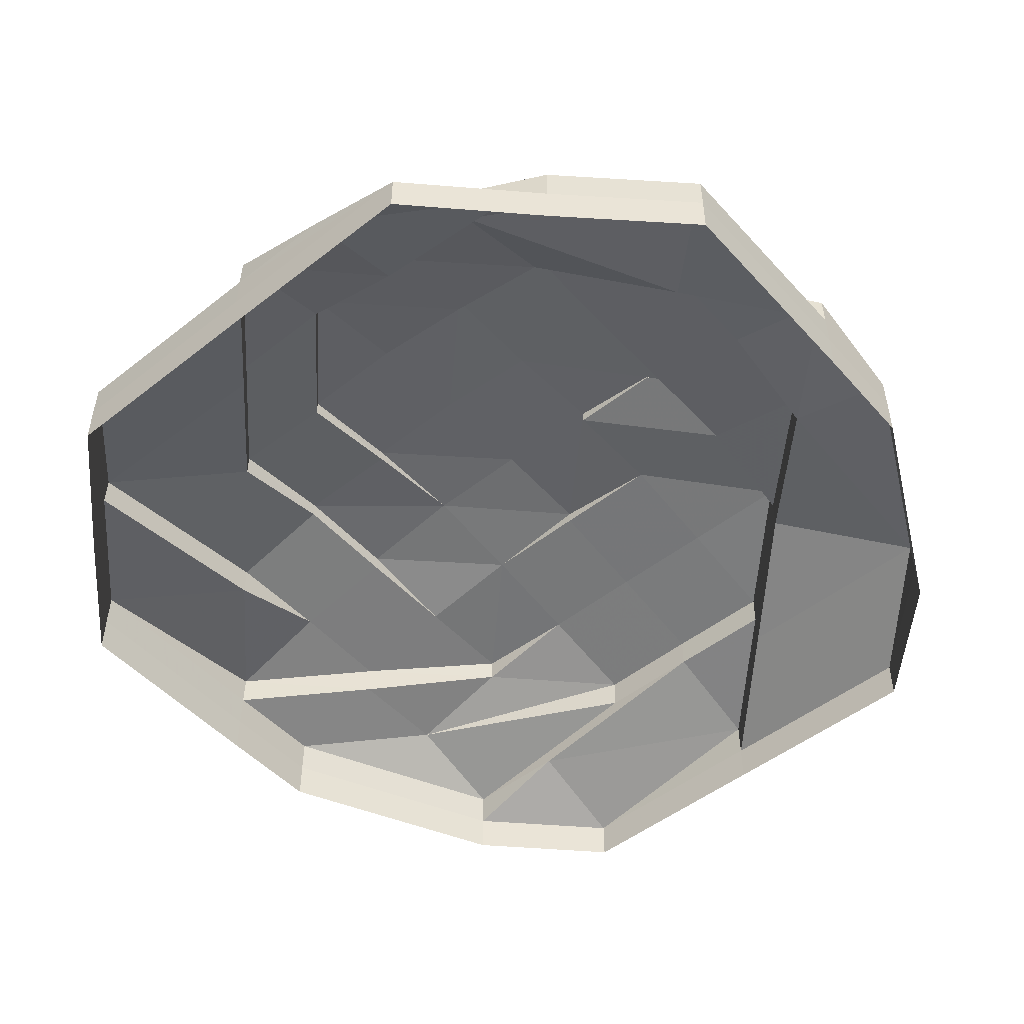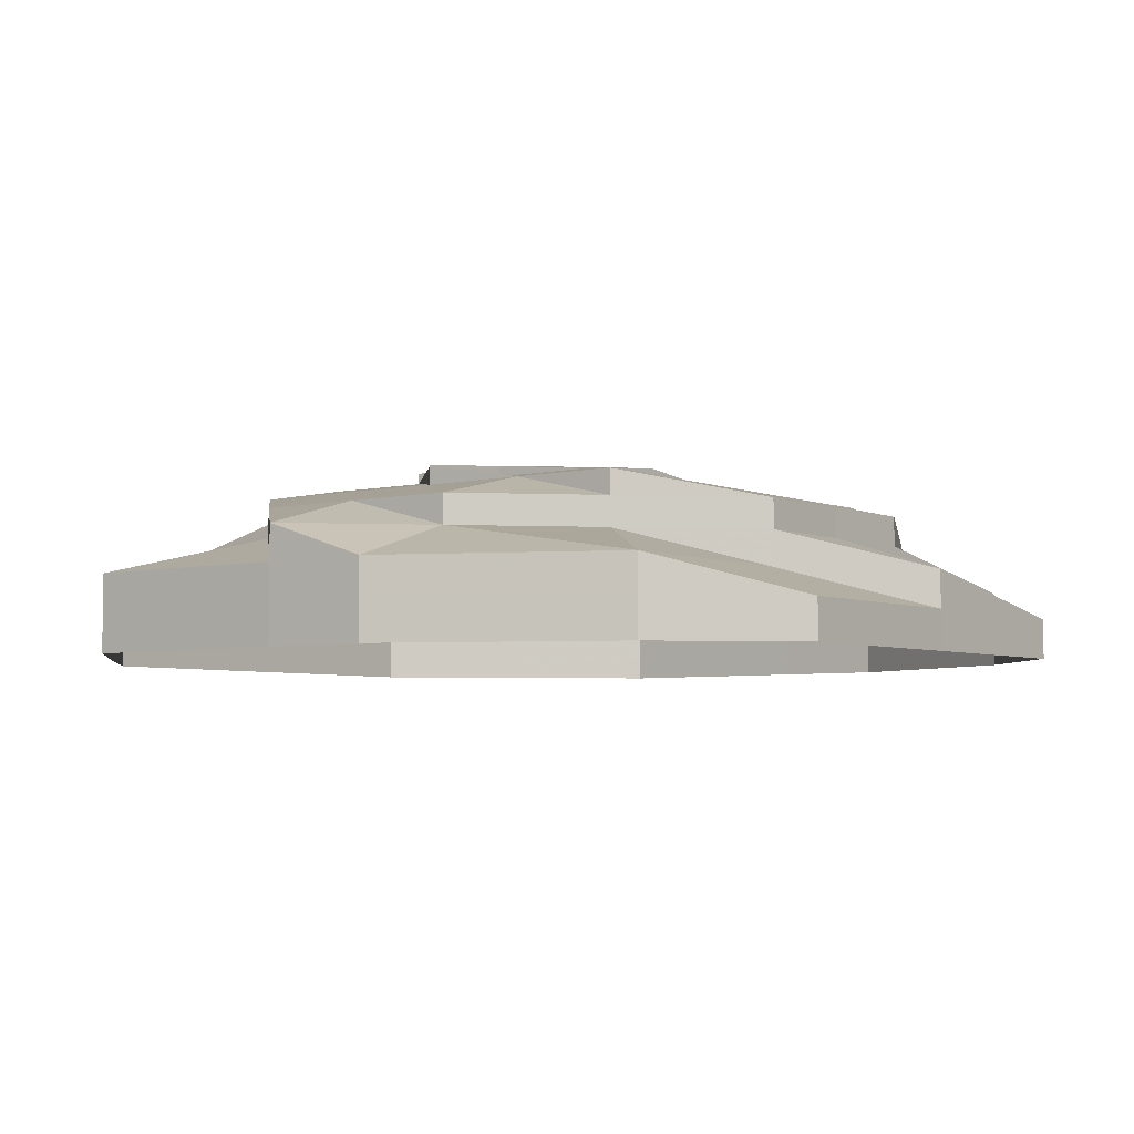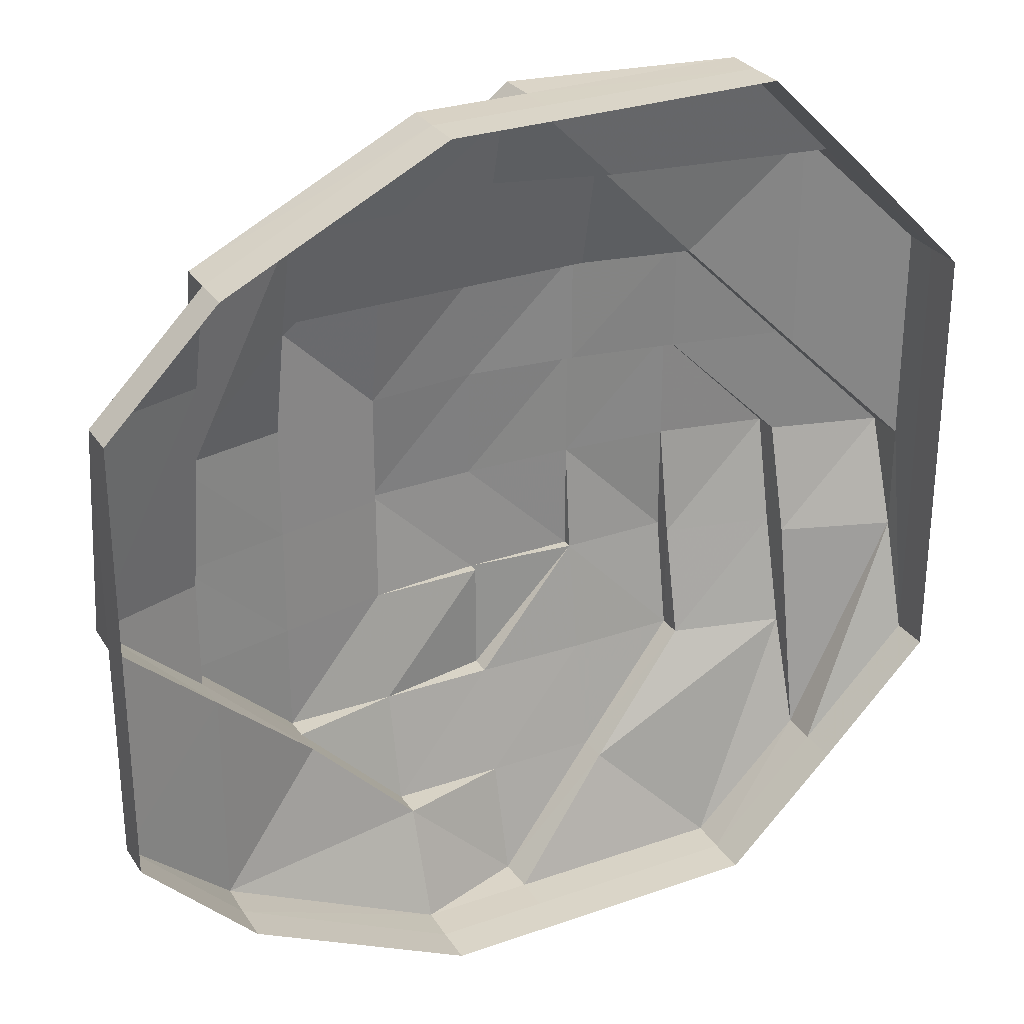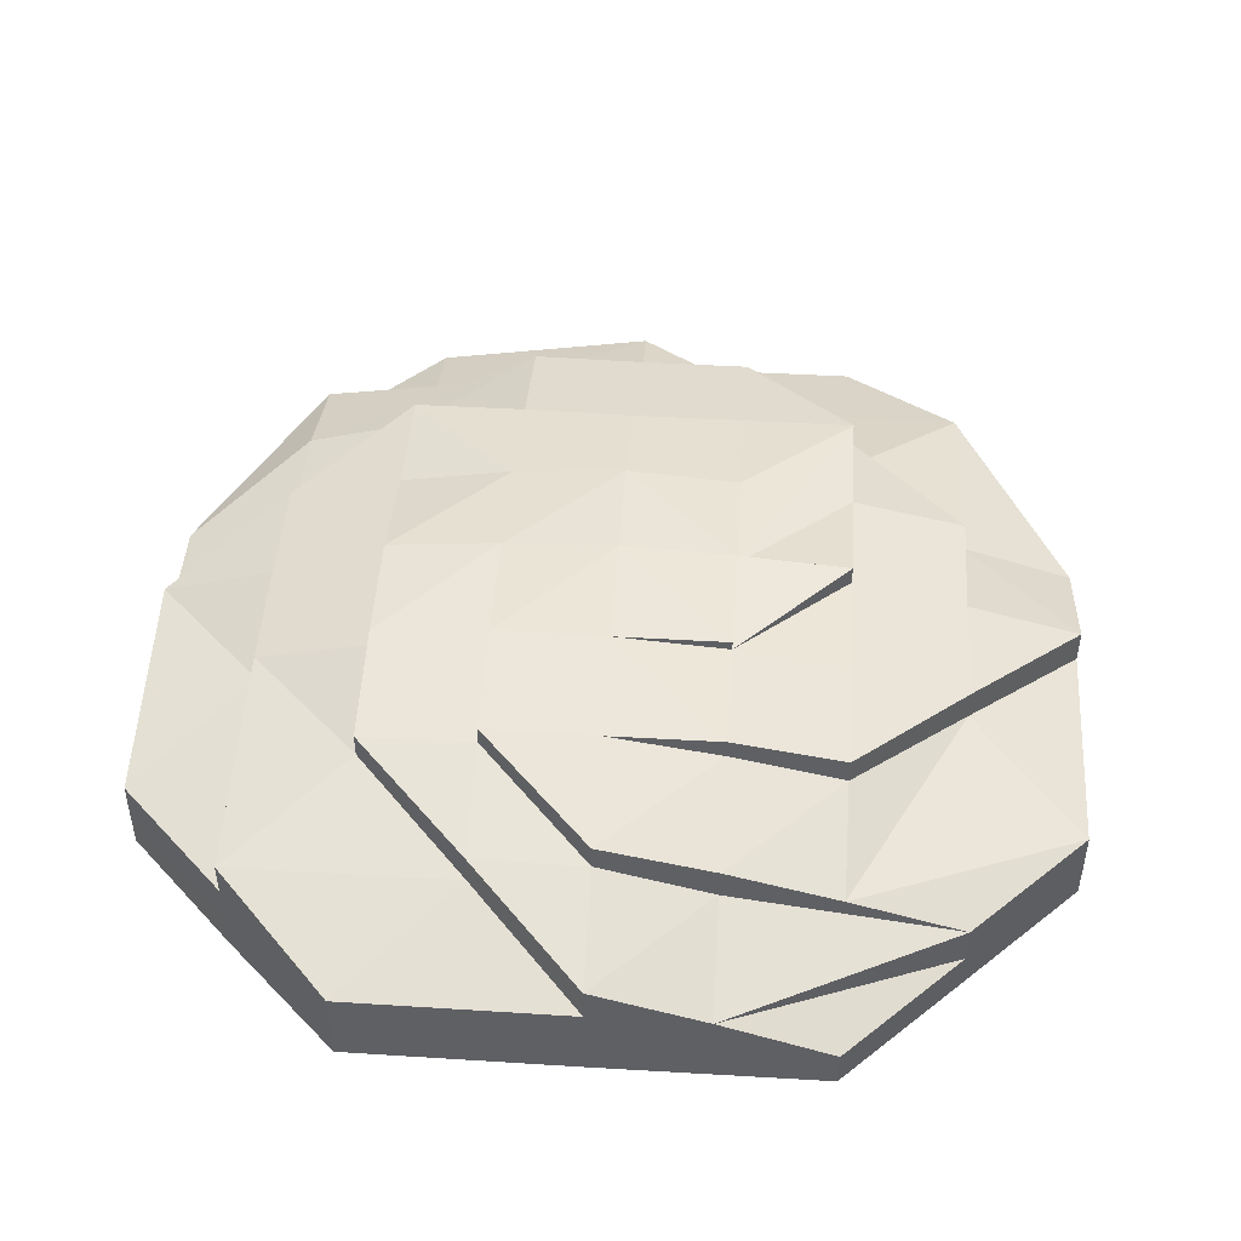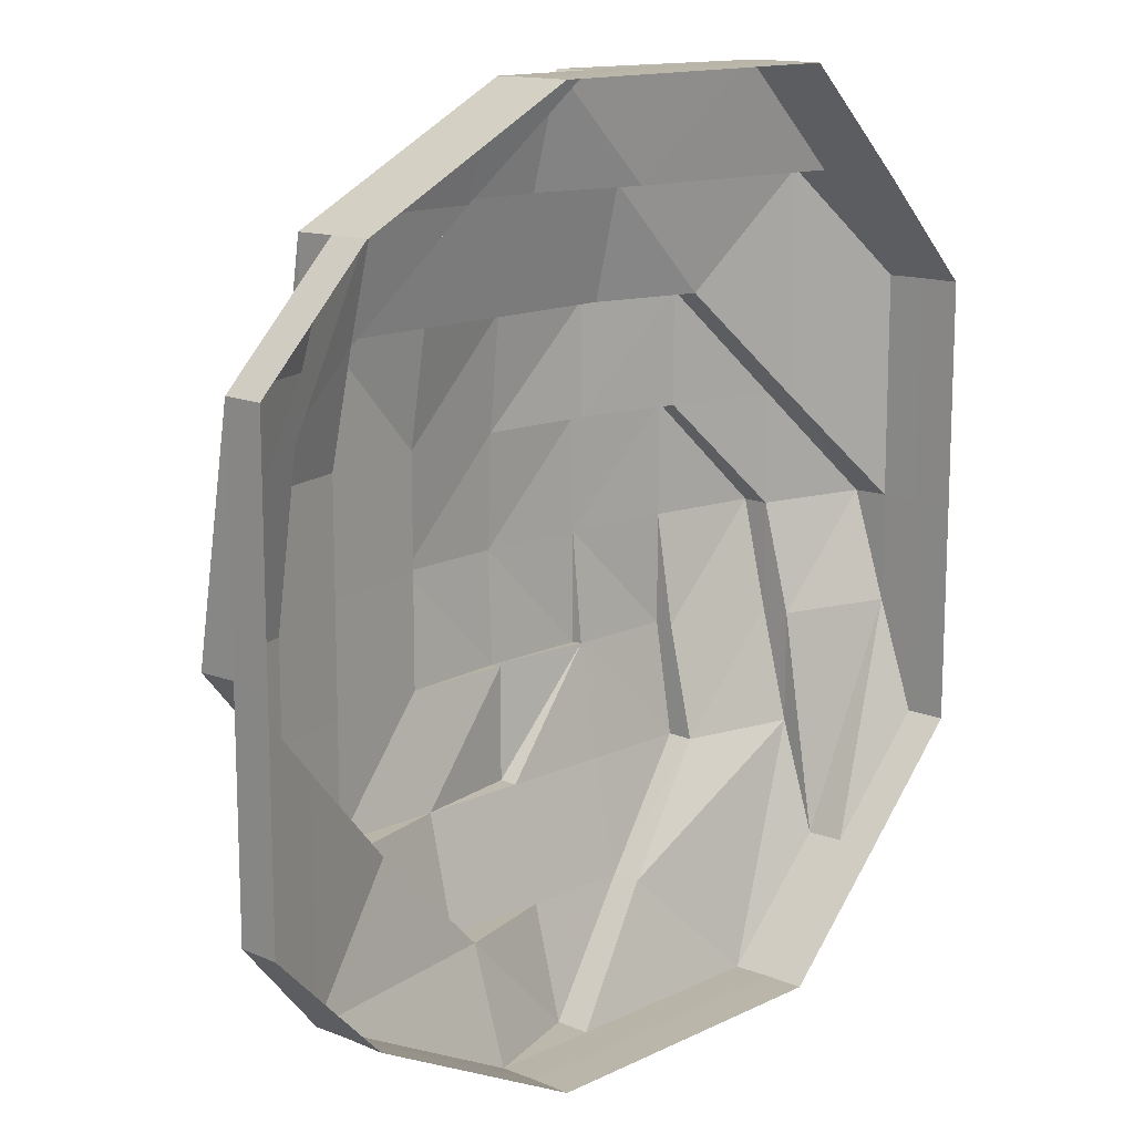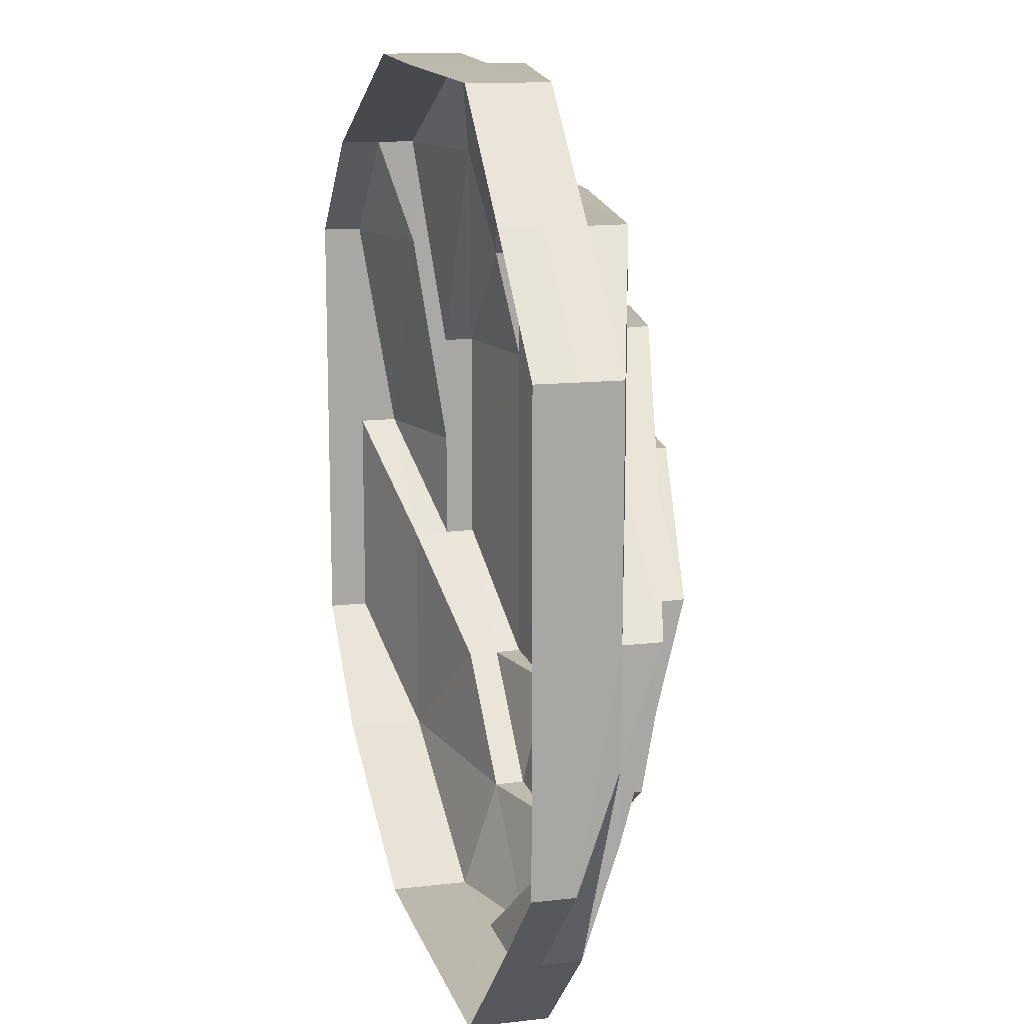
<metadata>
{"format":"obj","ext":"obj","renderer":"f3d","projection":"perspective","resolution":1024,"background":"white","views":[{"elev":-50.1,"azim":-49.5,"up":"+Z"},{"elev":-4.7,"azim":37.4,"up":"+Z"},{"elev":28.4,"azim":152.4,"up":"+Y"},{"elev":46.7,"azim":-86.1,"up":"+Z"},{"elev":13.8,"azim":133.0,"up":"+Y"},{"elev":14.8,"azim":-104.9,"up":"+Y"}]}
</metadata>
<code>
o 17832
v 2213 1876 15.46
v 2213 1876 15.46
v 2213 1876 15.46
v 2213 1876 15.46
v 2213 1876 15.46
v 2213 1876 15.46
v 2213 1876 15.46
v 2213 1876 15.46
v 2213 1876 15.46
v 2213 1876 15.46
v 2213 1876 15.46
v 2213 1876 15.47
v 2213 1876 15.46
v 2213 1876 15.46
v 2213 1876 15.46
v 2213 1876 15.47
v 2213 1876 15.46
v 2213 1876 15.46
v 2213 1876 15.46
v 2213 1876 15.46
v 2213 1876 15.46
v 2213 1876 15.47
v 2213 1876 15.47
v 2213 1876 15.46
v 2213 1876 15.46
v 2213 1876 15.46
v 2213 1876 15.46
v 2213 1876 15.47
v 2213 1876 15.47
v 2213 1876 15.46
v 2213 1876 15.46
v 2213 1876 15.46
v 2213 1876 15.47
v 2213 1876 15.47
v 2213 1876 15.47
v 2213 1876 15.47
v 2213 1876 15.47
v 2213 1876 15.47
v 2213 1876 15.47
v 2213 1876 15.47
v 2213 1876 15.48
v 2213 1876 15.47
v 2213 1876 15.47
v 2213 1876 15.47
v 2213 1876 15.47
v 2213 1876 15.47
v 2213 1876 15.47
v 2213 1876 15.47
v 2213 1876 15.47
v 2213 1876 15.47
v 2213 1876 15.47
v 2213 1876 15.47
v 2213 1876 15.47
v 2213 1876 15.47
v 2213 1876 15.47
v 2213 1876 15.47
v 2213 1876 15.47
v 2213 1876 15.46
v 2213 1876 15.47
v 2213 1876 15.47
v 2213 1876 15.47
v 2213 1876 15.47
v 2213 1876 15.47
v 2213 1876 15.47
v 2213 1876 15.47
v 2213 1876 15.47
v 2213 1876 15.47
v 2213 1876 15.47
v 2213 1876 15.47
v 2213 1876 15.47
v 2213 1876 15.48
v 2213 1876 15.48
v 2213 1876 15.47
v 2213 1876 15.47
v 2213 1876 15.47
v 2213 1876 15.47
v 2213 1876 15.47
v 2213 1876 15.47
v 2213 1876 15.47
v 2213 1876 15.47
v 2213 1876 15.48
v 2213 1876 15.47
v 2213 1876 15.48
v 2213 1876 15.48
v 2213 1876 15.48
v 2213 1876 15.48
v 2213 1876 15.48
v 2213 1876 15.48
v 2213 1876 15.48
v 2213 1876 15.48
v 2213 1876 15.47
v 2213 1876 15.48
v 2213 1876 15.47
v 2213 1876 15.47
v 2213 1876 15.47
v 2213 1876 15.48
v 2213 1876 15.48
v 2213 1876 15.48
v 2213 1876 15.47
v 2213 1876 15.47
v 2213 1876 15.47
v 2213 1876 15.47
v 2213 1876 15.47
v 2213 1876 15.47
v 2213 1876 15.47
v 2213 1876 15.47
v 2213 1876 15.48
v 2213 1876 15.48
v 2213 1876 15.47
v 2213 1876 15.47
v 2213 1876 15.47
v 2213 1876 15.47
v 2213 1876 15.47
v 2213 1876 15.47
v 2213 1876 15.47
v 2213 1876 15.47
v 2213 1876 15.47
v 2213 1876 15.47
v 2213 1876 15.47
v 2213 1876 15.47
v 2213 1876 15.48
v 2213 1876 15.47
v 2213 1876 15.47
v 2213 1876 15.47
v 2213 1876 15.47
v 2213 1876 15.47
v 2213 1876 15.47
v 2213 1876 15.47
v 2213 1876 15.47
v 2213 1876 15.46
v 2213 1876 15.47
v 2213 1876 15.47
v 2213 1876 15.46
v 2213 1876 15.46
v 2213 1876 15.46
v 2213 1876 15.46
v 2213 1876 15.46
v 2213 1876 15.46
v 2213 1876 15.46
v 2213 1876 15.46
v 2213 1876 15.47
v 2213 1876 15.46
v 2213 1876 15.46
v 2213 1876 15.46
v 2213 1876 15.47
v 2213 1876 15.47
v 2213 1876 15.47
v 2213 1876 15.47
v 2213 1876 15.46
v 2213 1876 15.46
v 2213 1876 15.47
v 2213 1876 15.47
v 2213 1876 15.47
v 2213 1876 15.47
v 2213 1876 15.46
v 2213 1876 15.47
v 2213 1876 15.47
v 2213 1876 15.47
v 2213 1876 15.47
v 2213 1876 15.47
v 2213 1876 15.46
v 2213 1876 15.47
v 2213 1876 15.47
v 2213 1876 15.46
v 2213 1876 15.46
v 2213 1876 15.46
v 2213 1876 15.46
v 2213 1876 15.46
v 2213 1876 15.47
v 2213 1876 15.46
v 2213 1876 15.46
v 2213 1876 15.47
v 2213 1876 15.46
v 2213 1876 15.47
v 2213 1876 15.47
v 2213 1876 15.47
v 2213 1876 15.47
v 2213 1876 15.47
v 2213 1876 15.47
v 2213 1876 15.47
v 2213 1876 15.47
v 2213 1876 15.47
v 2213 1876 15.47
v 2213 1876 15.47
v 2213 1876 15.47
v 2213 1876 15.47
v 2213 1876 15.47
v 2213 1876 15.48
v 2213 1876 15.47
v 2213 1876 15.47
v 2213 1876 15.47
v 2213 1876 15.47
v 2213 1876 15.48
v 2213 1876 15.47
v 2213 1876 15.48
v 2213 1876 15.48
v 2213 1876 15.47
v 2213 1876 15.47
v 2213 1876 15.47
v 2213 1876 15.47
v 2213 1876 15.47
v 2213 1876 15.47
v 2213 1876 15.47
v 2213 1876 15.47
v 2213 1876 15.47
v 2213 1876 15.47
v 2213 1876 15.47
v 2213 1876 15.46
v 2213 1876 15.47
v 2213 1876 15.47
v 2213 1876 15.47
f 1 2 3
f 3 2 4
f 2 5 4
f 6 1 3
f 7 1 6
f 4 5 8
f 5 9 8
f 4 8 10
f 10 11 12
f 13 4 10
f 3 4 13
f 10 8 14
f 13 15 16
f 8 9 17
f 8 17 14
f 9 18 17
f 14 17 19
f 17 18 20
f 17 20 19
f 18 21 20
f 14 19 22
f 23 24 22
f 20 21 25
f 21 26 25
f 19 20 27
f 20 25 27
f 22 19 28
f 19 27 28
f 22 28 29
f 25 26 30
f 26 31 30
f 27 25 32
f 25 30 32
f 28 27 33
f 27 32 33
f 28 33 34
f 29 28 34
f 34 33 35
f 34 36 37
f 38 37 39
f 40 39 41
f 42 29 38
f 43 44 29
f 29 45 46
f 42 46 47
f 48 29 42
f 49 42 50
f 51 48 42
f 52 51 49
f 51 42 53
f 54 48 51
f 54 55 48
f 56 54 51
f 57 58 55
f 55 59 60
f 61 55 54
f 62 54 56
f 62 61 54
f 63 64 56
f 65 61 62
f 66 63 67
f 68 56 67
f 67 69 70
f 65 13 61
f 67 53 71
f 72 73 71
f 74 75 71
f 75 76 77
f 76 78 79
f 77 80 81
f 79 82 80
f 83 71 84
f 85 83 84
f 86 87 84
f 88 89 84
f 89 90 84
f 90 91 92
f 93 94 92
f 95 93 96
f 97 98 84
f 87 99 98
f 99 100 101
f 102 101 98
f 103 104 98
f 105 106 102
f 107 105 108
f 106 109 110
f 104 111 112
f 110 113 114
f 111 115 116
f 117 116 112
f 116 118 119
f 120 119 121
f 122 123 117
f 122 124 125
f 123 126 124
f 110 127 122
f 127 123 122
f 35 127 110
f 35 128 127
f 33 128 35
f 33 32 128
f 128 129 127
f 127 129 123
f 32 130 128
f 128 130 129
f 32 30 130
f 129 131 123
f 123 131 132
f 130 133 129
f 129 133 131
f 30 134 130
f 130 134 133
f 30 31 134
f 31 135 134
f 134 135 136
f 134 136 133
f 135 137 136
f 133 138 131
f 133 136 138
f 136 137 139
f 136 139 138
f 137 140 139
f 131 138 141
f 131 141 132
f 138 139 142
f 138 142 141
f 139 140 143
f 139 143 142
f 140 144 143
f 132 141 145
f 132 145 116
f 116 145 146
f 146 147 148
f 143 144 149
f 144 150 149
f 145 151 146
f 146 151 152
f 141 153 145
f 145 153 151
f 141 142 153
f 151 154 152
f 142 143 155
f 142 155 153
f 143 149 155
f 153 156 151
f 153 155 156
f 151 156 154
f 157 154 158
f 154 159 160
f 155 149 161
f 155 161 156
f 156 162 154
f 156 161 162
f 154 162 163
f 149 164 161
f 149 150 164
f 150 165 164
f 161 164 166
f 161 166 162
f 164 165 167
f 164 167 166
f 165 168 167
f 162 166 169
f 162 169 163
f 166 167 170
f 166 170 169
f 167 168 171
f 167 171 170
f 168 7 171
f 171 7 6
f 163 169 172
f 170 171 173
f 171 6 173
f 169 170 174
f 170 173 174
f 169 174 172
f 163 172 175
f 176 177 175
f 178 176 179
f 180 178 181
f 181 182 183
f 182 175 184
f 175 185 184
f 175 172 185
f 183 185 186
f 180 187 188
f 189 91 188
f 186 190 191
f 185 190 192
f 193 194 188
f 195 194 196
f 197 198 188
f 197 199 200
f 185 201 190
f 172 201 185
f 172 174 201
f 201 202 190
f 174 203 201
f 201 203 202
f 174 173 203
f 204 202 205
f 202 206 207
f 203 65 202
f 202 65 62
f 173 208 203
f 203 208 65
f 173 6 208
f 208 13 65
f 6 3 208
f 208 3 13
f 209 210 211

</code>
